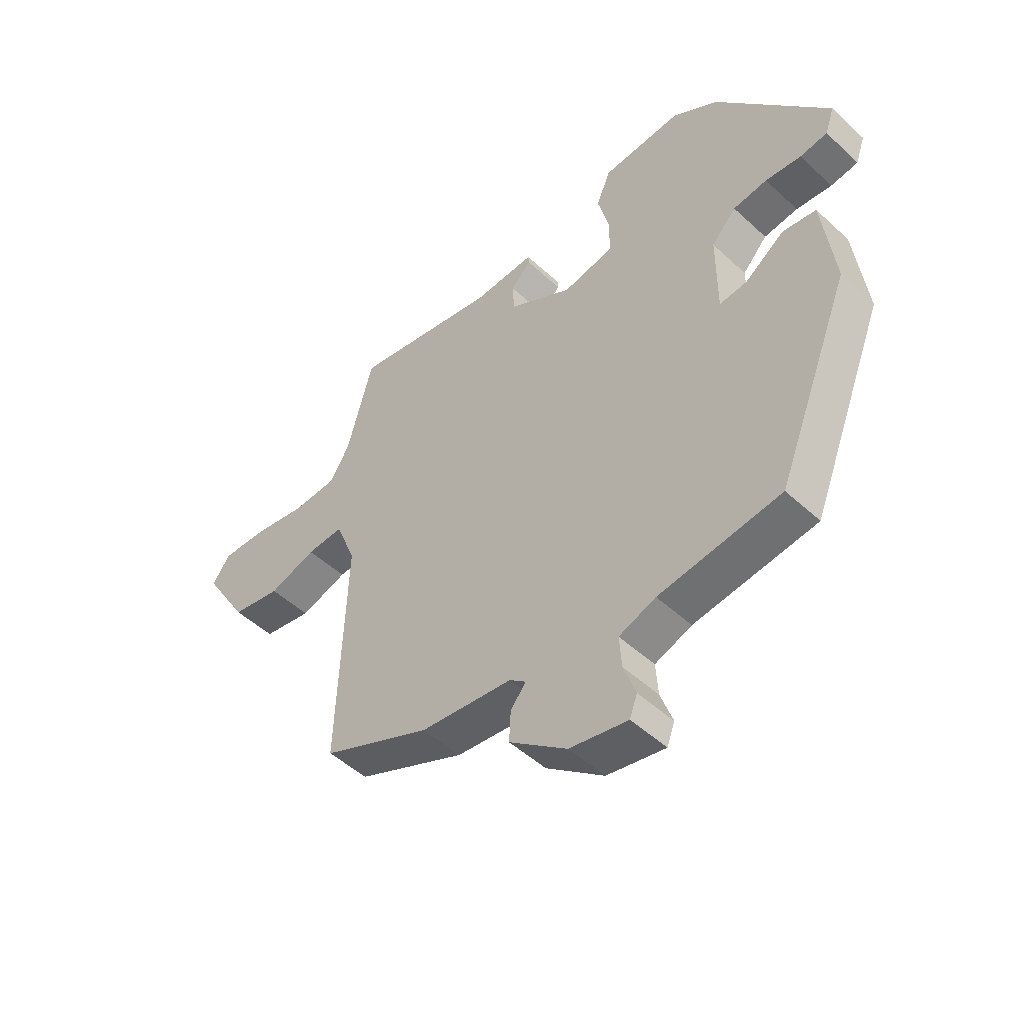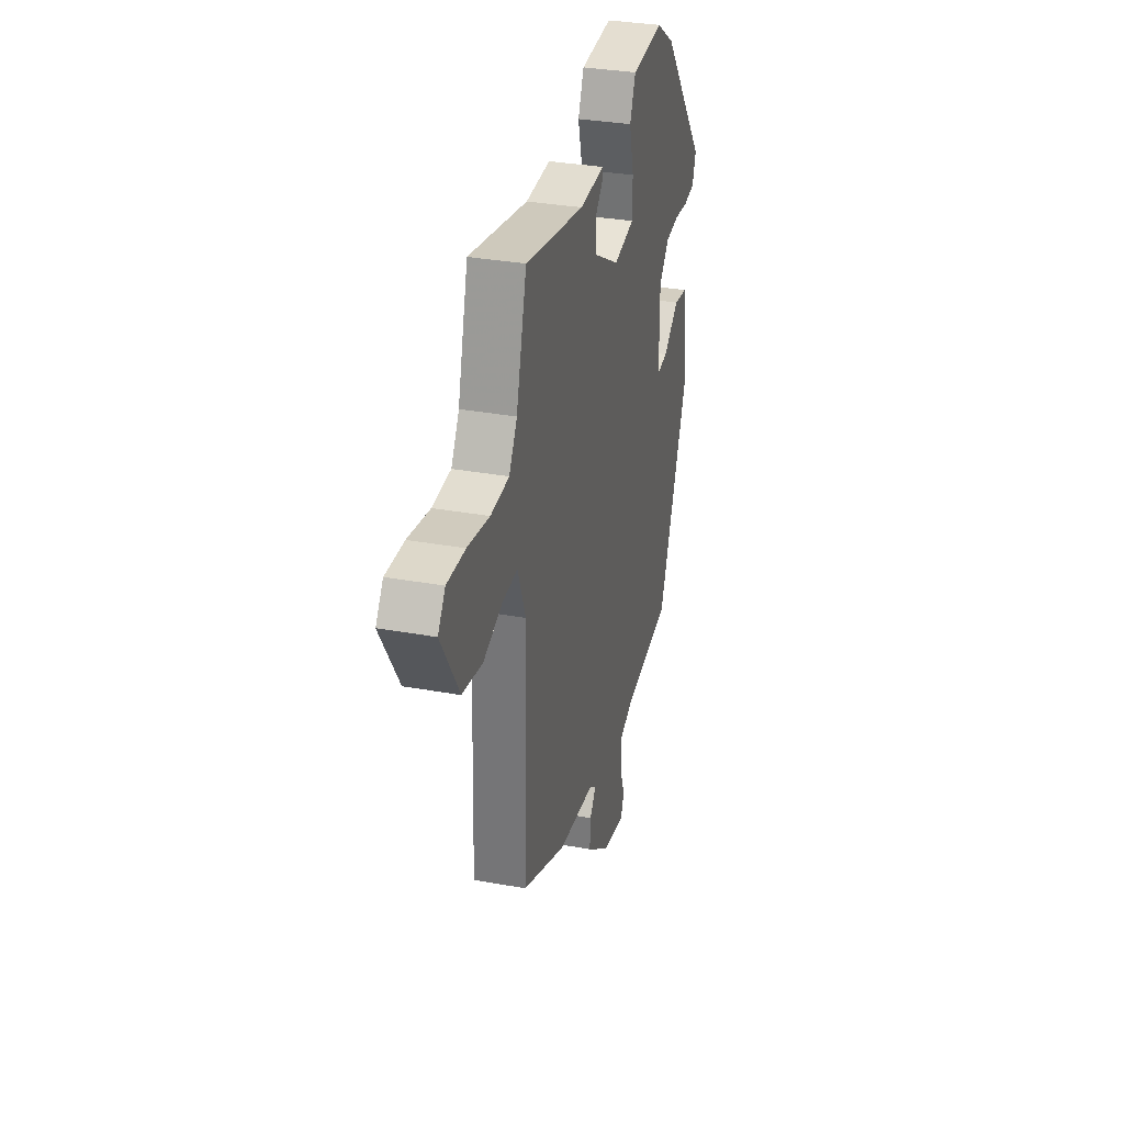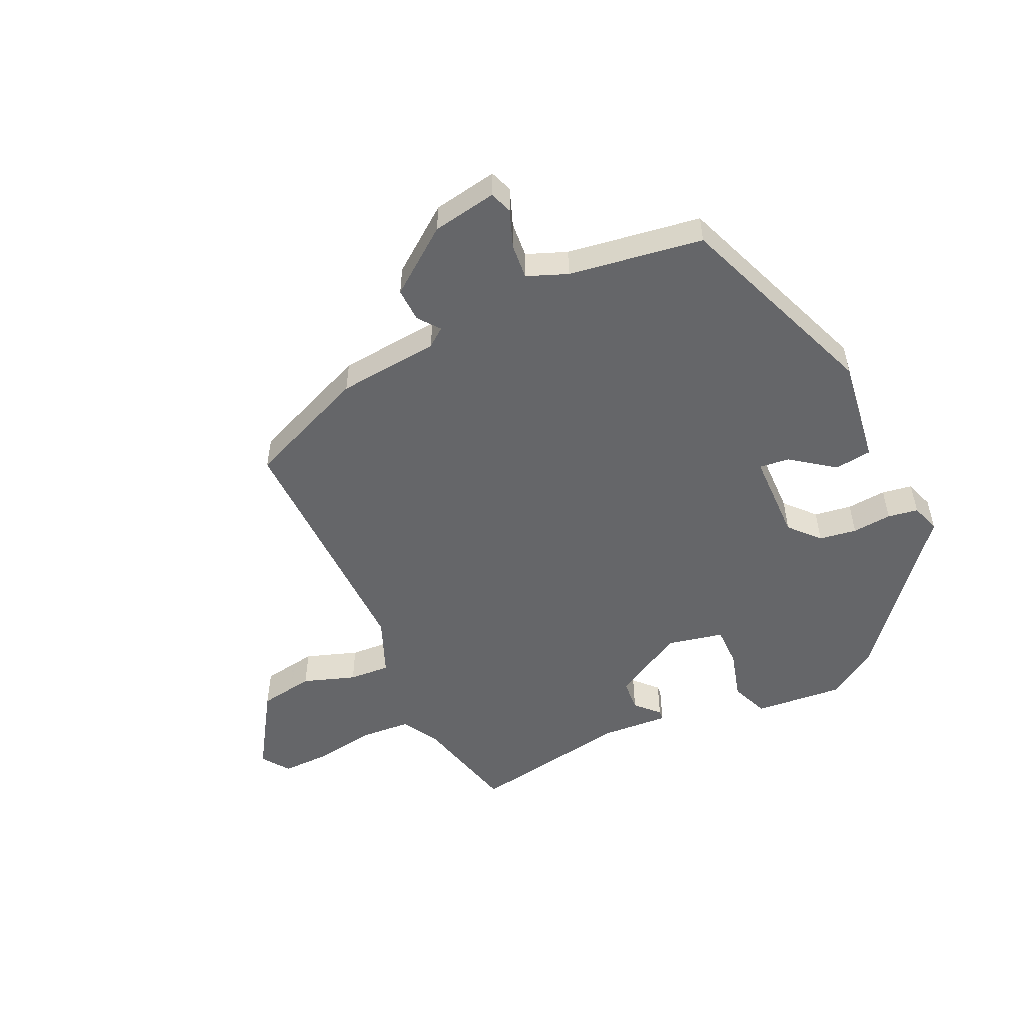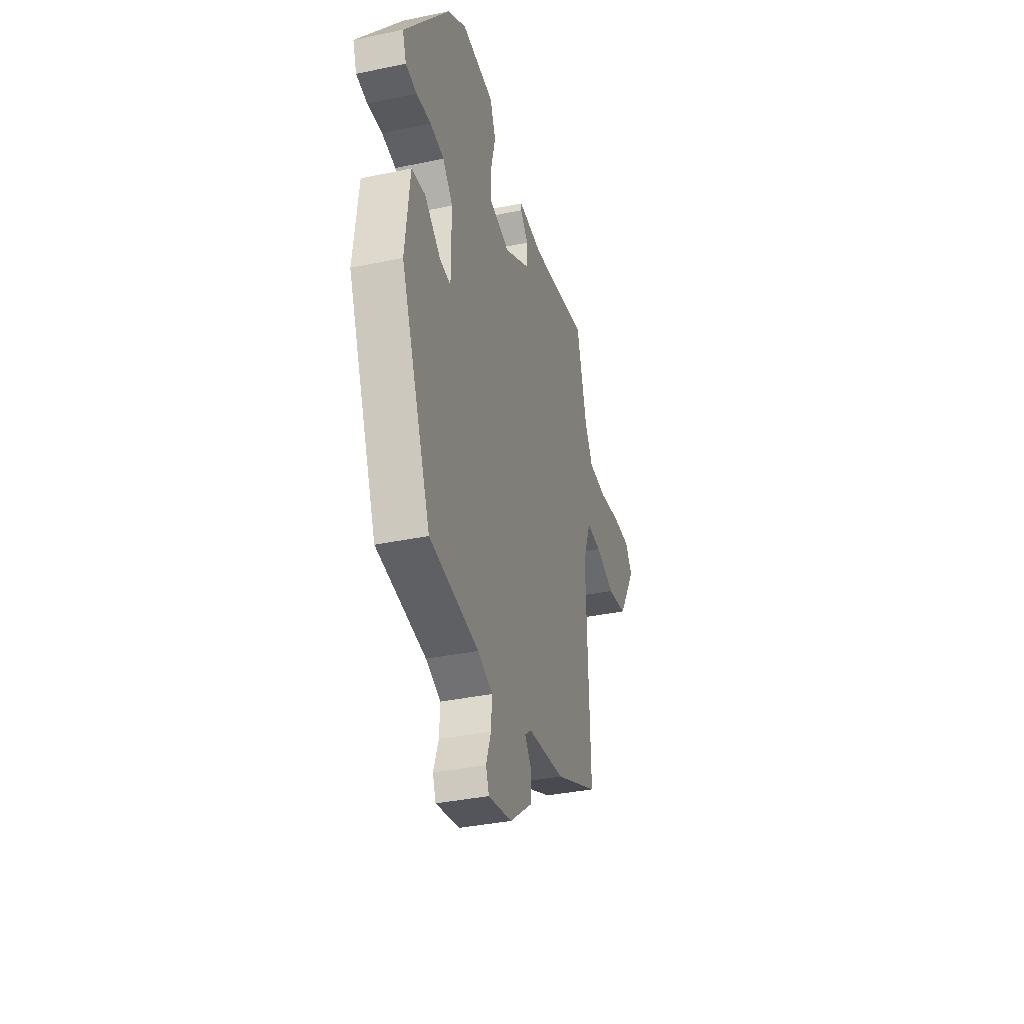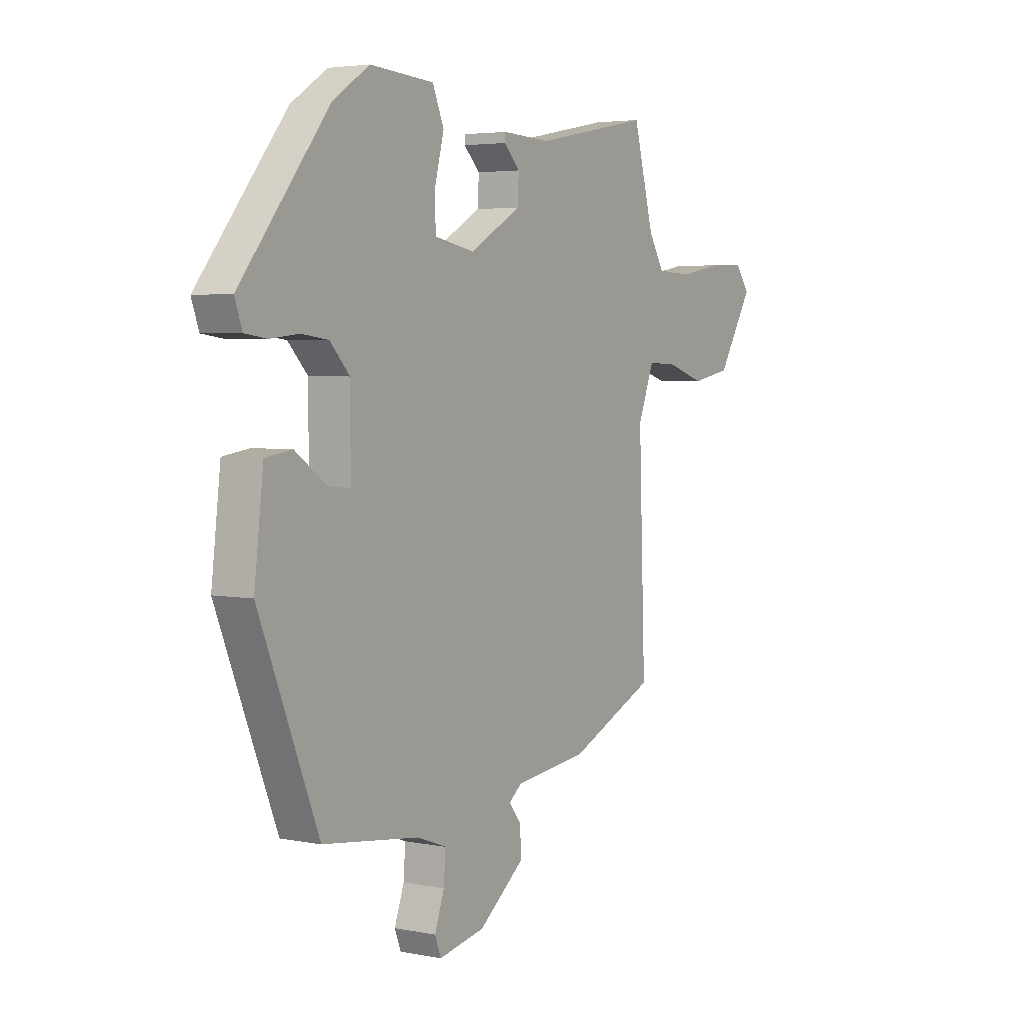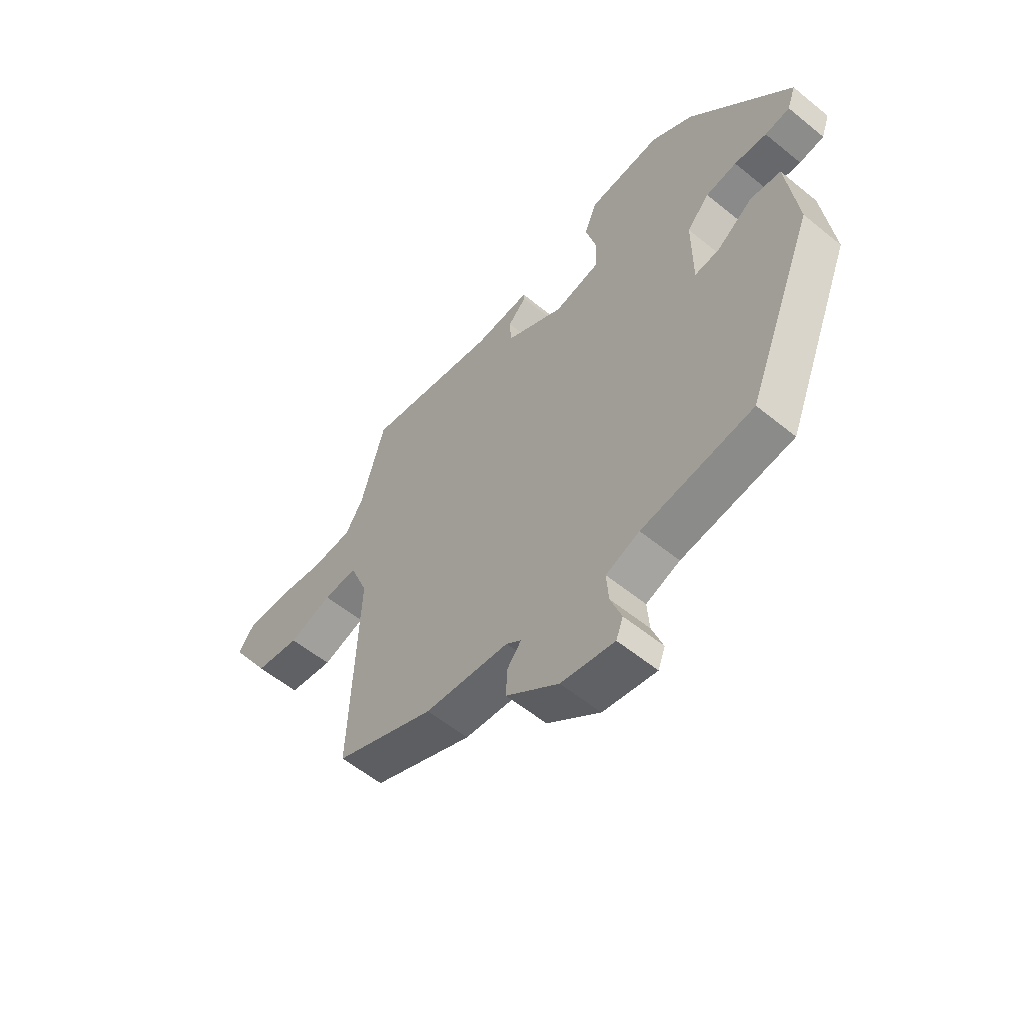
<metadata>
{"format":"obj","ext":"obj","renderer":"f3d","projection":"perspective","resolution":1024,"background":"white","views":[{"elev":-49.2,"azim":-135.5,"up":"+Z"},{"elev":32.9,"azim":104.1,"up":"+Z"},{"elev":-51.9,"azim":-156.1,"up":"+Y"},{"elev":-36.2,"azim":-74.8,"up":"+Z"},{"elev":3.9,"azim":-57.1,"up":"+Z"},{"elev":-57.6,"azim":-130.2,"up":"+Z"}]}
</metadata>
<code>
v 0.484 0.07 -0.388
v 0.285 0.07 -0.476
v 0.117 0.07 -0.496
v 0.087 0.07 -0.52
v 0.115 0.07 -0.555
v 0.118 0.07 -0.611
v 0.013 0.07 -0.693
v -0.093 0.07 -0.714
v -0.107 0.07 -0.677
v -0.085 0.07 -0.615
v -0.081 0.07 -0.556
v -0.148 0.07 -0.531
v -0.369 0.07 -0.502
v -0.505 0.07 -0.165
v -0.484 0.07 0.011
v -0.423 0.07 0.02
v -0.351 0.07 -0.031
v -0.301 0.07 -0.036
v -0.301 0.07 0.112
v -0.346 0.07 0.16
v -0.408 0.07 0.168
v -0.473 0.07 0.161
v -0.523 0.07 0.168
v -0.54 0.07 0.216
v -0.337 0.07 0.47
v -0.254 0.07 0.525
v -0.108 0.07 0.515
v -0.082 0.07 0.453
v -0.103 0.07 0.371
v -0.102 0.07 0.304
v -0.009 0.07 0.286
v 0.108 0.07 0.354
v 0.111 0.07 0.408
v 0.074 0.07 0.445
v 0.075 0.07 0.461
v 0.187 0.07 0.456
v 0.454 0.07 0.508
v 0.501 0.07 0.334
v 0.537 0.07 0.274
v 0.62 0.07 0.27
v 0.719 0.07 0.288
v 0.801 0.07 0.291
v 0.834 0.07 0.246
v 0.752 0.07 0.112
v 0.661 0.07 0.095
v 0.574 0.07 0.123
v 0.506 0.07 0.126
v 0.469 0.07 0.031
v 0.484 0 -0.388
v 0.285 0 -0.476
v 0.117 0 -0.496
v 0.087 0 -0.52
v 0.115 0 -0.555
v 0.118 0 -0.611
v 0.013 0 -0.693
v -0.093 0 -0.714
v -0.107 0 -0.677
v -0.085 0 -0.615
v -0.081 0 -0.556
v -0.148 0 -0.531
v -0.369 0 -0.502
v -0.505 0 -0.165
v -0.484 0 0.011
v -0.423 0 0.02
v -0.351 0 -0.031
v -0.301 0 -0.036
v -0.301 0 0.112
v -0.346 0 0.16
v -0.408 0 0.168
v -0.473 0 0.161
v -0.523 0 0.168
v -0.54 0 0.216
v -0.337 0 0.47
v -0.254 0 0.525
v -0.108 0 0.515
v -0.082 0 0.453
v -0.103 0 0.371
v -0.102 0 0.304
v -0.009 0 0.286
v 0.108 0 0.354
v 0.111 0 0.408
v 0.074 0 0.445
v 0.075 0 0.461
v 0.187 0 0.456
v 0.454 0 0.508
v 0.501 0 0.334
v 0.537 0 0.274
v 0.62 0 0.27
v 0.719 0 0.288
v 0.801 0 0.291
v 0.834 0 0.246
v 0.752 0 0.112
v 0.661 0 0.095
v 0.574 0 0.123
v 0.506 0 0.126
v 0.469 0 0.031
f 44 45 46
f 43 44 46
f 42 43 46
f 41 42 46
f 40 41 46
f 39 40 46 47
f 38 39 47 48
f 36 37 38 48
f 33 34 35 36
f 1 2 3
f 48 1 3
f 36 48 3
f 33 36 3
f 32 33 3
f 27 28 29
f 26 27 29
f 25 26 29
f 24 25 29
f 23 24 29
f 22 23 29
f 21 22 29
f 20 21 29 30
f 19 20 30 31
f 15 16 17
f 14 15 17
f 13 14 17
f 12 13 17
f 11 12 17 18
f 8 9 10
f 7 8 10
f 6 7 10
f 5 6 10
f 4 5 10
f 4 10 11
f 19 31 32
f 18 19 32
f 11 18 32
f 4 11 32
f 3 4 32
f 94 93 92
f 94 92 91
f 94 91 90
f 94 90 89
f 94 89 88
f 95 94 88 87
f 96 95 87 86
f 96 86 85 84
f 84 83 82 81
f 51 50 49
f 51 49 96
f 51 96 84
f 51 84 81
f 51 81 80
f 77 76 75
f 77 75 74
f 77 74 73
f 77 73 72
f 77 72 71
f 77 71 70
f 77 70 69
f 78 77 69 68
f 79 78 68 67
f 65 64 63
f 65 63 62
f 65 62 61
f 65 61 60
f 66 65 60 59
f 58 57 56
f 58 56 55
f 58 55 54
f 58 54 53
f 58 53 52
f 59 58 52
f 80 79 67
f 80 67 66
f 80 66 59
f 80 59 52
f 80 52 51
f 1 49 50 2
f 2 50 51 3
f 3 51 52 4
f 4 52 53 5
f 5 53 54 6
f 6 54 55 7
f 7 55 56 8
f 8 56 57 9
f 9 57 58 10
f 10 58 59 11
f 11 59 60 12
f 12 60 61 13
f 13 61 62 14
f 14 62 63 15
f 15 63 64 16
f 16 64 65 17
f 17 65 66 18
f 18 66 67 19
f 19 67 68 20
f 20 68 69 21
f 21 69 70 22
f 22 70 71 23
f 23 71 72 24
f 24 72 73 25
f 25 73 74 26
f 26 74 75 27
f 27 75 76 28
f 28 76 77 29
f 29 77 78 30
f 30 78 79 31
f 31 79 80 32
f 32 80 81 33
f 33 81 82 34
f 34 82 83 35
f 35 83 84 36
f 36 84 85 37
f 37 85 86 38
f 38 86 87 39
f 39 87 88 40
f 40 88 89 41
f 41 89 90 42
f 42 90 91 43
f 43 91 92 44
f 44 92 93 45
f 45 93 94 46
f 46 94 95 47
f 47 95 96 48
f 48 96 49 1

</code>
